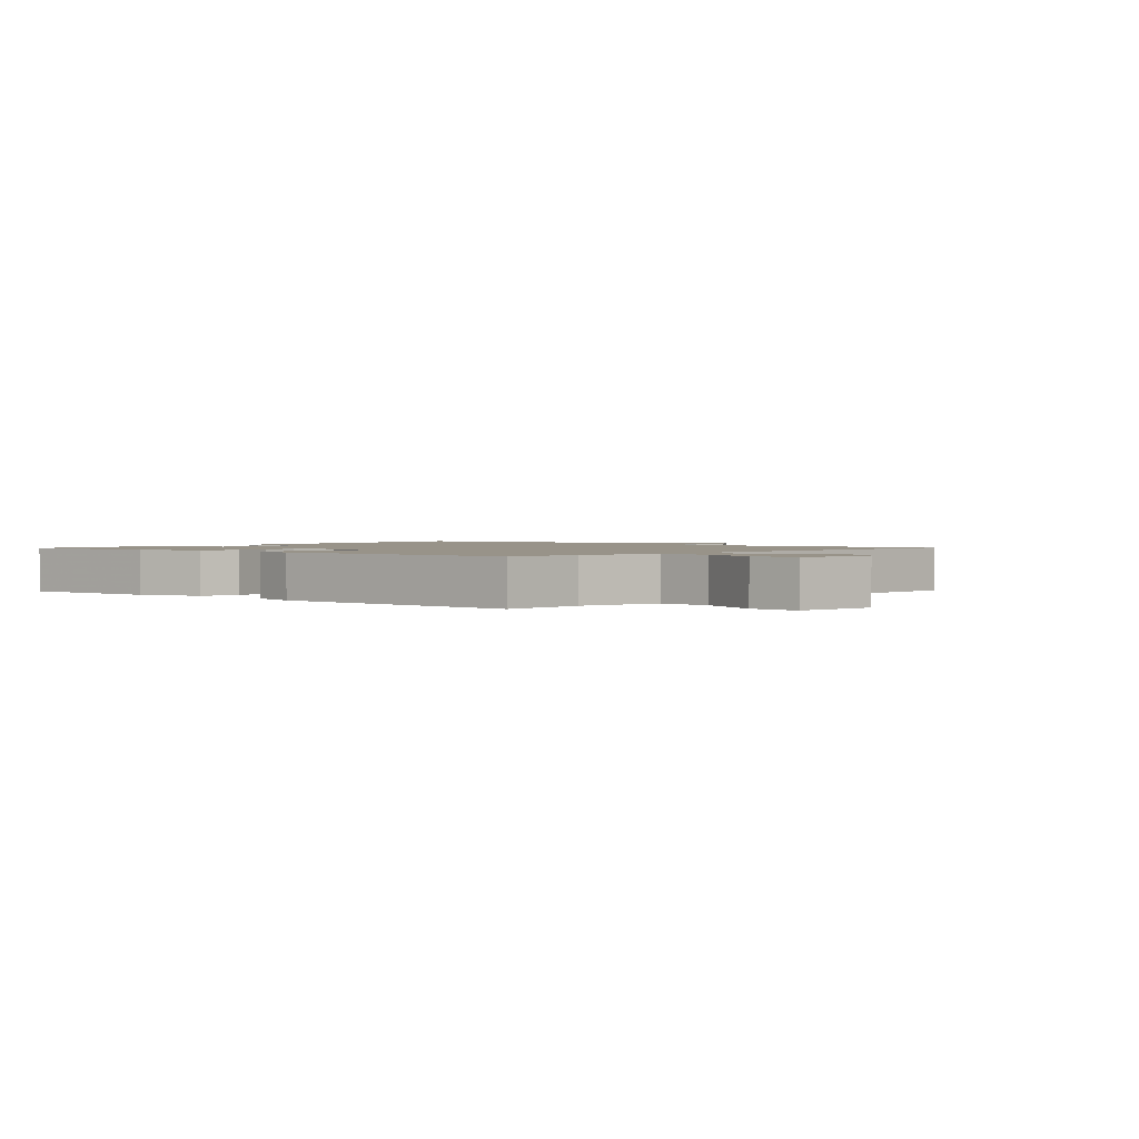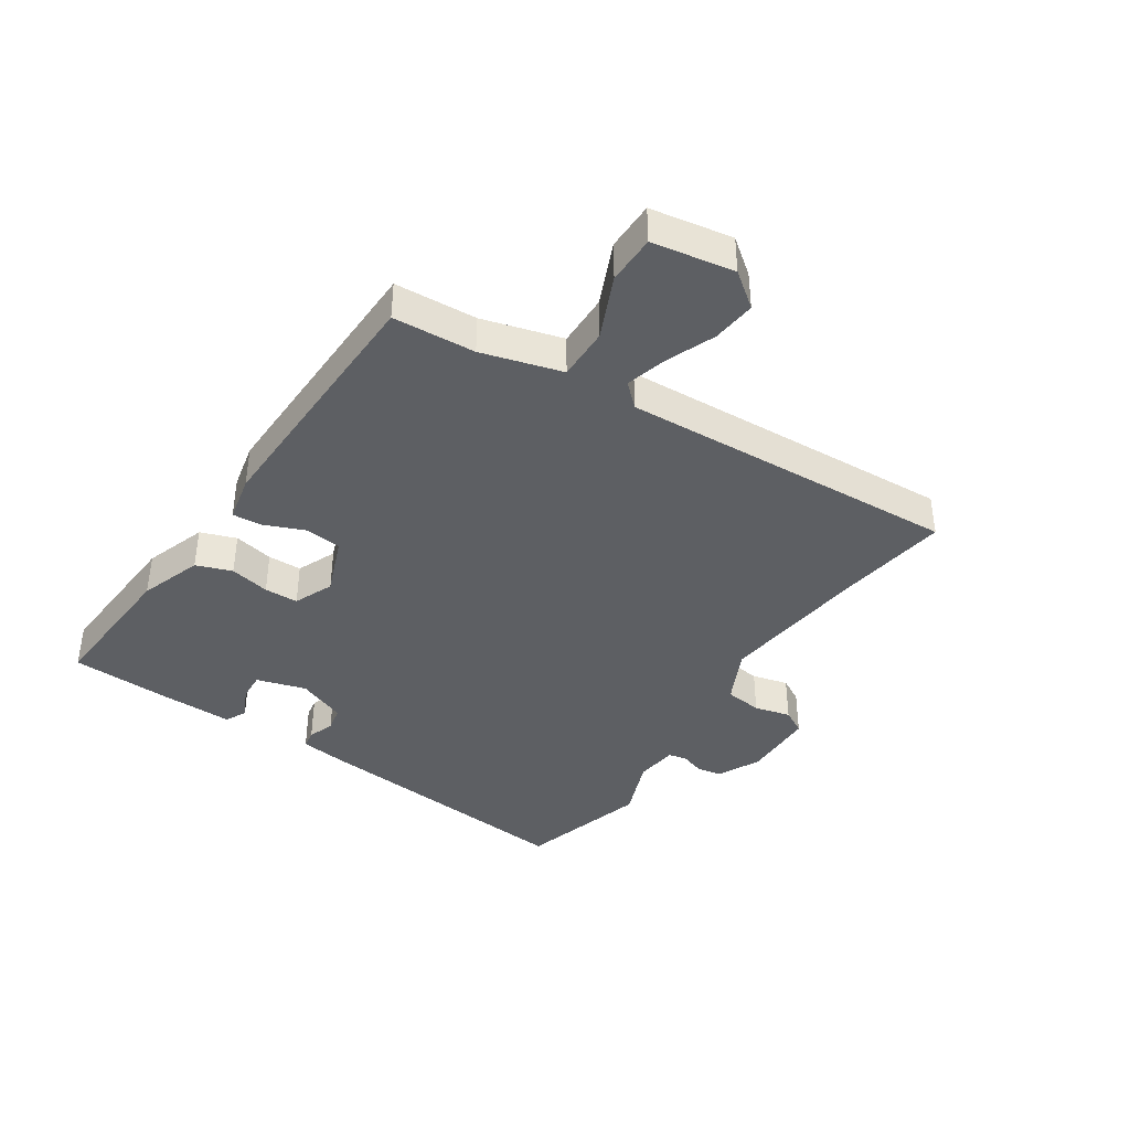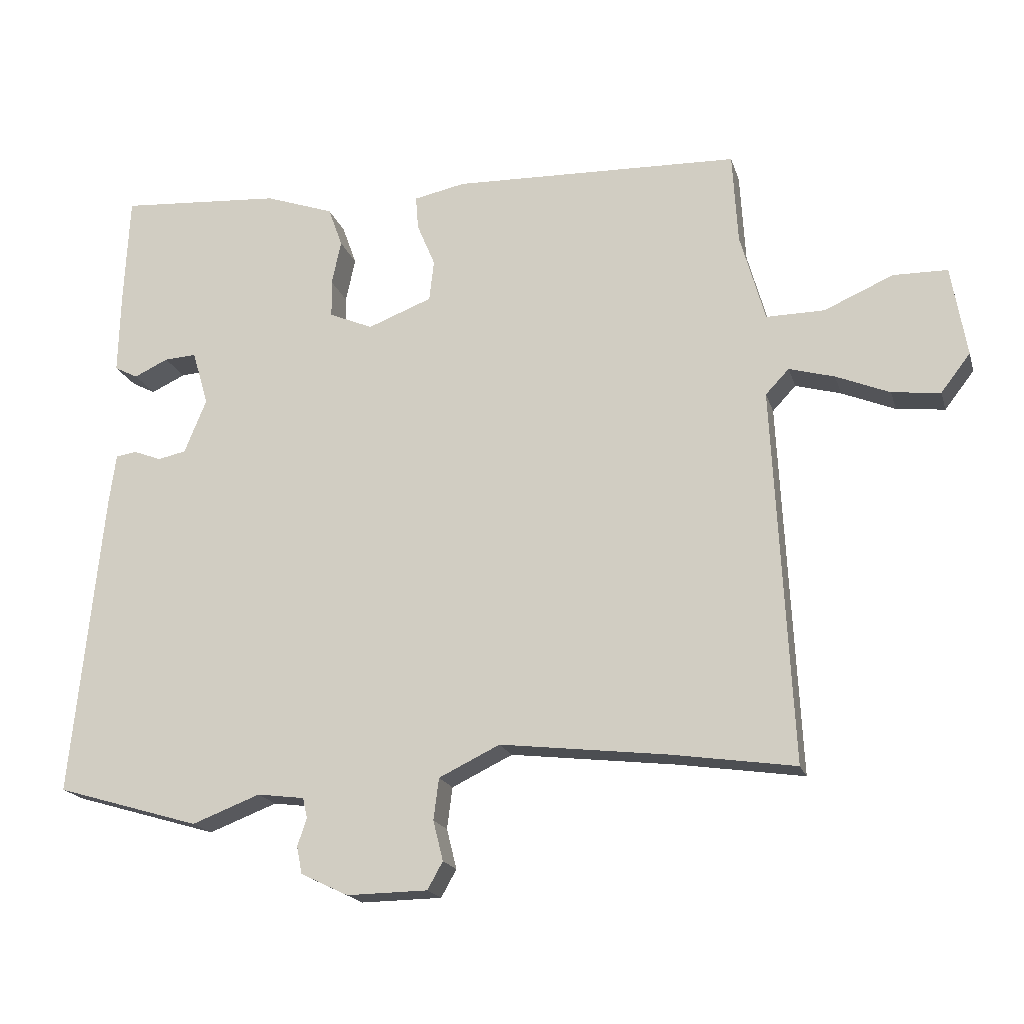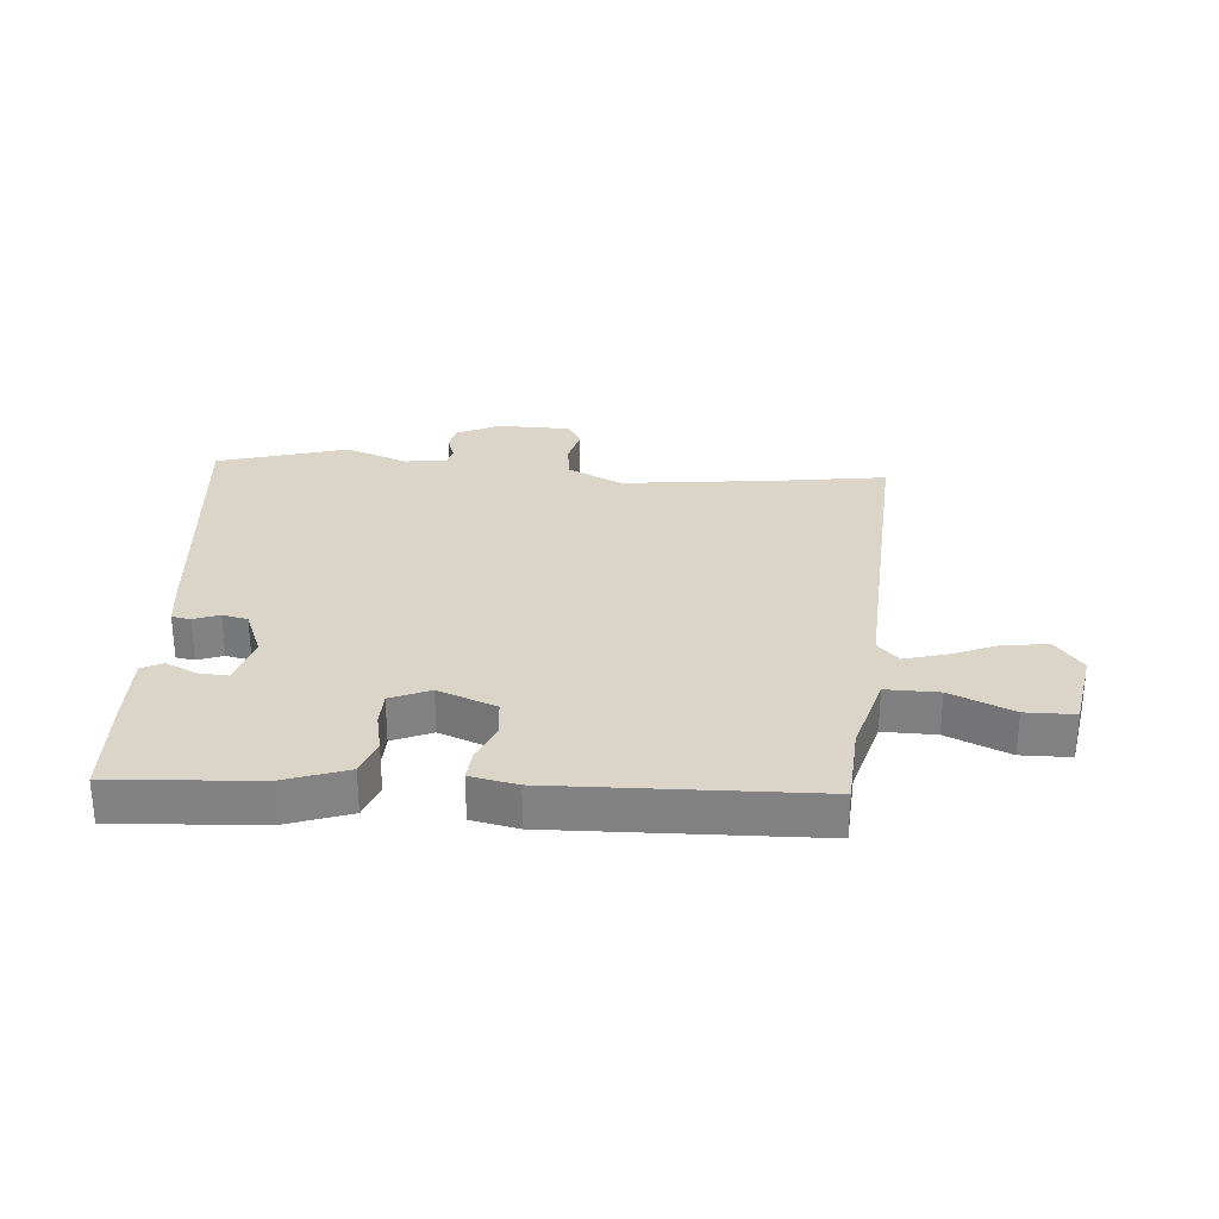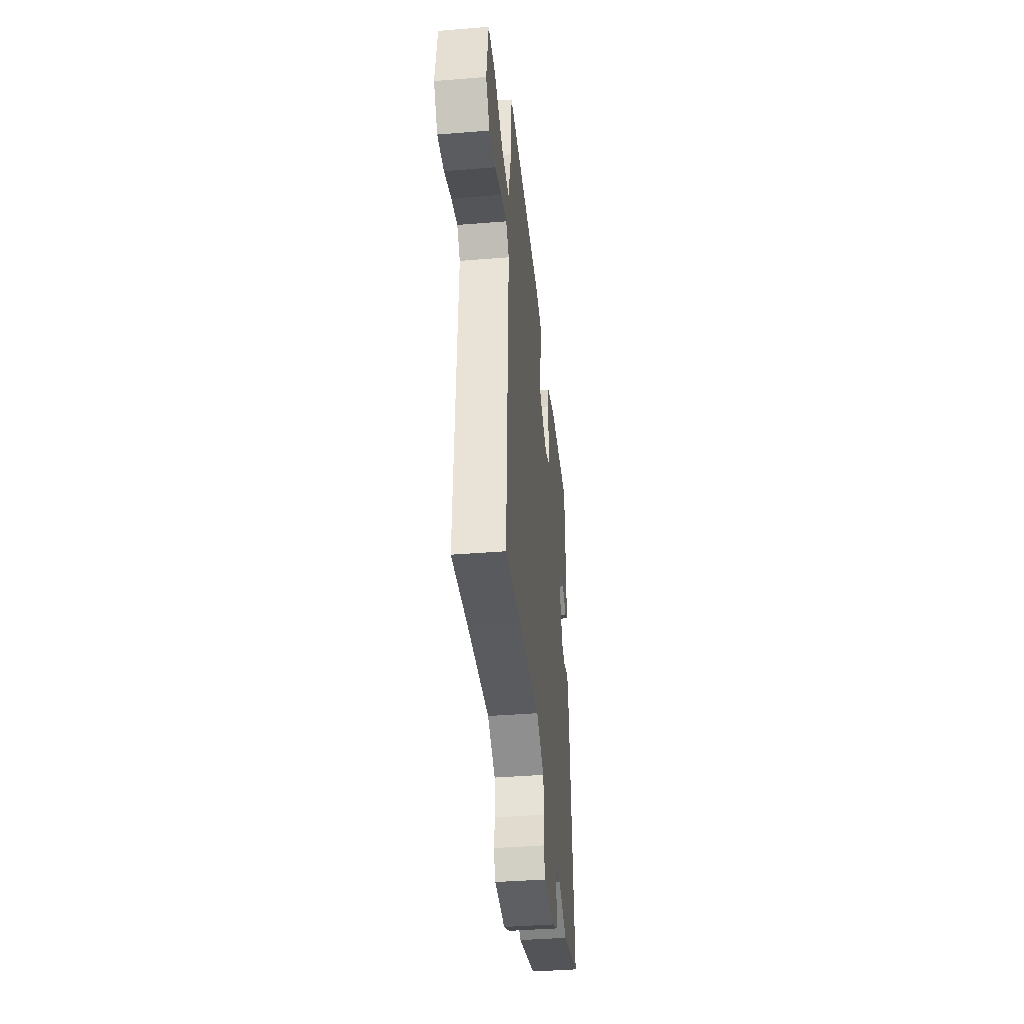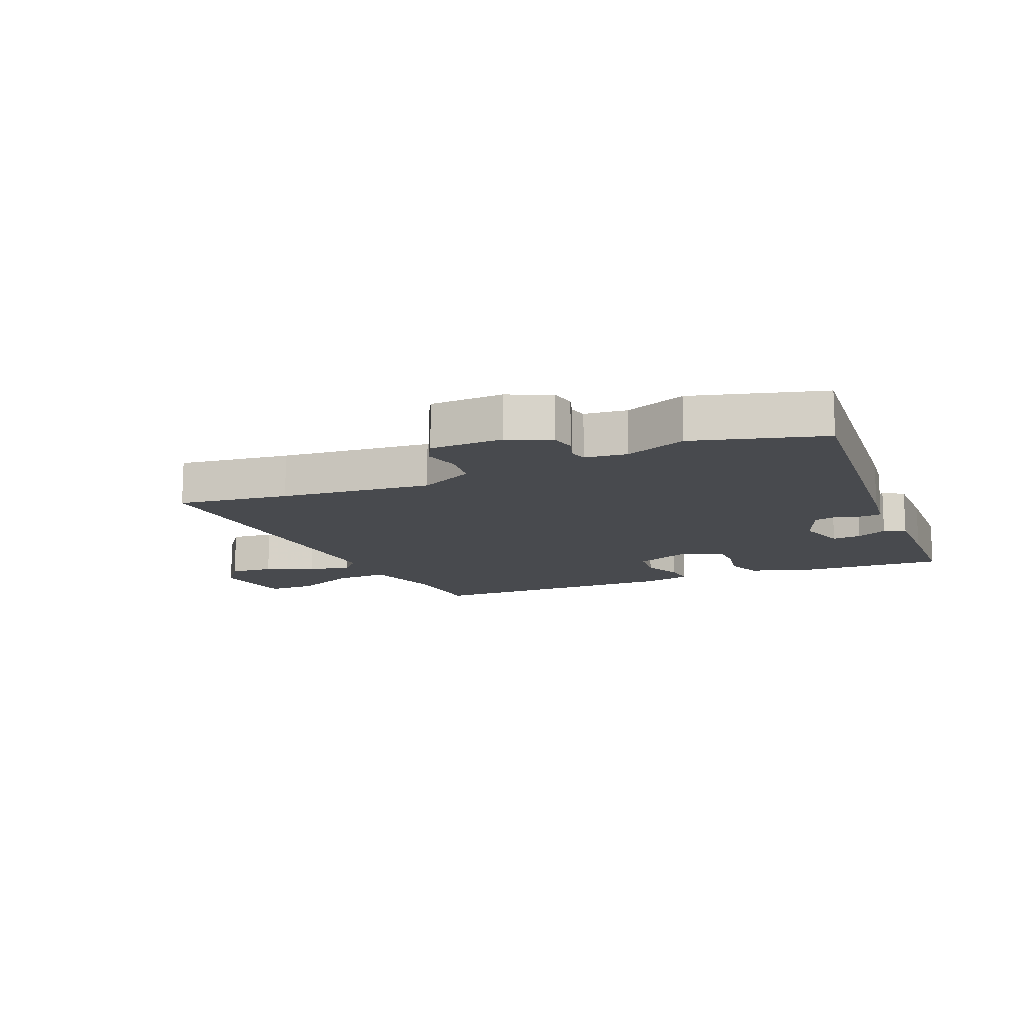
<metadata>
{"format":"obj","ext":"obj","renderer":"f3d","projection":"perspective","resolution":1024,"background":"white","views":[{"elev":1.6,"azim":41.5,"up":"+Y"},{"elev":-39.8,"azim":56.7,"up":"+Y"},{"elev":-18.5,"azim":14.9,"up":"+Z"},{"elev":29.1,"azim":4.6,"up":"+Y"},{"elev":-40.0,"azim":95.7,"up":"+Z"},{"elev":-13.2,"azim":-156.3,"up":"+Y"}]}
</metadata>
<code>
v 0.5 0.07 0.442
v 0.508 0.07 0.306
v 0.545 0.07 0.174
v 0.632 0.07 0.175
v 0.735 0.07 0.22
v 0.816 0.07 0.219
v 0.839 0.07 0.084
v 0.795 0.07 0.027
v 0.723 0.07 0.035
v 0.643 0.07 0.068
v 0.575 0.07 0.087
v 0.54 0.07 0.05
v 0.568 0.07 -0.51
v 0.383 0.07 -0.483
v 0.133 0.07 -0.454
v 0.042 0.07 -0.498
v 0.034 0.07 -0.56
v 0.049 0.07 -0.62
v 0.026 0.07 -0.661
v -0.095 0.07 -0.663
v -0.166 0.07 -0.629
v -0.174 0.07 -0.588
v -0.16 0.07 -0.547
v -0.167 0.07 -0.517
v -0.237 0.07 -0.508
v -0.339 0.07 -0.547
v -0.554 0.07 -0.484
v -0.507 0.07 -0.024
v -0.497 0.07 0.049
v -0.466 0.07 0.054
v -0.424 0.07 0.038
v -0.382 0.07 0.047
v -0.349 0.07 0.128
v -0.373 0.07 0.21
v -0.421 0.07 0.207
v -0.472 0.07 0.183
v -0.507 0.07 0.201
v -0.504 0.07 0.323
v -0.496 0.07 0.488
v -0.254 0.07 0.471
v -0.151 0.07 0.435
v -0.13 0.07 0.376
v -0.144 0.07 0.31
v -0.143 0.07 0.254
v -0.078 0.07 0.226
v 0.018 0.07 0.263
v 0.025 0.07 0.324
v -0.002 0.07 0.389
v -0.006 0.07 0.439
v 0.071 0.07 0.455
v 0.5 0 0.442
v 0.508 0 0.306
v 0.545 0 0.174
v 0.632 0 0.175
v 0.735 0 0.22
v 0.816 0 0.219
v 0.839 0 0.084
v 0.795 0 0.027
v 0.723 0 0.035
v 0.643 0 0.068
v 0.575 0 0.087
v 0.54 0 0.05
v 0.568 0 -0.51
v 0.383 0 -0.483
v 0.133 0 -0.454
v 0.042 0 -0.498
v 0.034 0 -0.56
v 0.049 0 -0.62
v 0.026 0 -0.661
v -0.095 0 -0.663
v -0.166 0 -0.629
v -0.174 0 -0.588
v -0.16 0 -0.547
v -0.167 0 -0.517
v -0.237 0 -0.508
v -0.339 0 -0.547
v -0.554 0 -0.484
v -0.507 0 -0.024
v -0.497 0 0.049
v -0.466 0 0.054
v -0.424 0 0.038
v -0.382 0 0.047
v -0.349 0 0.128
v -0.373 0 0.21
v -0.421 0 0.207
v -0.472 0 0.183
v -0.507 0 0.201
v -0.504 0 0.323
v -0.496 0 0.488
v -0.254 0 0.471
v -0.151 0 0.435
v -0.13 0 0.376
v -0.144 0 0.31
v -0.143 0 0.254
v -0.078 0 0.226
v 0.018 0 0.263
v 0.025 0 0.324
v -0.002 0 0.389
v -0.006 0 0.439
v 0.071 0 0.455
f 50 1 2
f 49 50 2
f 48 49 2
f 47 48 2
f 46 47 2 3
f 45 46 3
f 41 42 43
f 40 41 43
f 39 40 43
f 38 39 43
f 37 38 43
f 37 43 44
f 35 36 37
f 35 37 44
f 34 35 44
f 33 34 44 45
f 29 30 31
f 28 29 31
f 27 28 31
f 26 27 31
f 25 26 31
f 24 25 31 32
f 21 22 23
f 20 21 23
f 19 20 23
f 18 19 23
f 17 18 23
f 16 17 23 24
f 33 45 3
f 32 33 3
f 24 32 3
f 16 24 3
f 15 16 3
f 8 9 10
f 7 8 10
f 6 7 10
f 5 6 10
f 4 5 10
f 4 10 11
f 3 4 11 12
f 14 15 3 12
f 12 13 14
f 52 51 100
f 52 100 99
f 52 99 98
f 52 98 97
f 53 52 97 96
f 53 96 95
f 93 92 91
f 93 91 90
f 93 90 89
f 93 89 88
f 93 88 87
f 94 93 87
f 87 86 85
f 94 87 85
f 94 85 84
f 95 94 84 83
f 81 80 79
f 81 79 78
f 81 78 77
f 81 77 76
f 81 76 75
f 82 81 75 74
f 73 72 71
f 73 71 70
f 73 70 69
f 73 69 68
f 73 68 67
f 74 73 67 66
f 53 95 83
f 53 83 82
f 53 82 74
f 53 74 66
f 53 66 65
f 60 59 58
f 60 58 57
f 60 57 56
f 60 56 55
f 60 55 54
f 61 60 54
f 62 61 54 53
f 62 53 65 64
f 64 63 62
f 1 51 52 2
f 2 52 53 3
f 3 53 54 4
f 4 54 55 5
f 5 55 56 6
f 6 56 57 7
f 7 57 58 8
f 8 58 59 9
f 9 59 60 10
f 10 60 61 11
f 11 61 62 12
f 12 62 63 13
f 13 63 64 14
f 14 64 65 15
f 15 65 66 16
f 16 66 67 17
f 17 67 68 18
f 18 68 69 19
f 19 69 70 20
f 20 70 71 21
f 21 71 72 22
f 22 72 73 23
f 23 73 74 24
f 24 74 75 25
f 25 75 76 26
f 26 76 77 27
f 27 77 78 28
f 28 78 79 29
f 29 79 80 30
f 30 80 81 31
f 31 81 82 32
f 32 82 83 33
f 33 83 84 34
f 34 84 85 35
f 35 85 86 36
f 36 86 87 37
f 37 87 88 38
f 38 88 89 39
f 39 89 90 40
f 40 90 91 41
f 41 91 92 42
f 42 92 93 43
f 43 93 94 44
f 44 94 95 45
f 45 95 96 46
f 46 96 97 47
f 47 97 98 48
f 48 98 99 49
f 49 99 100 50
f 50 100 51 1

</code>
